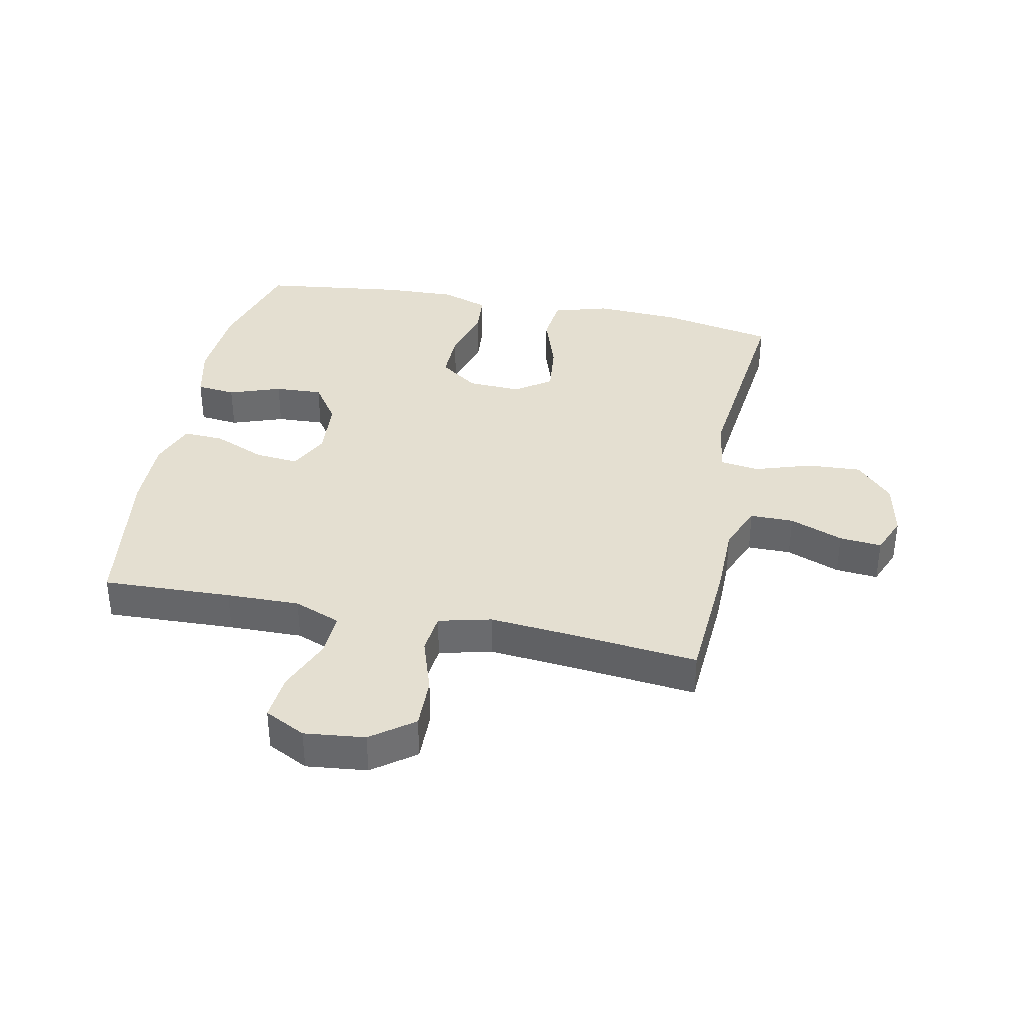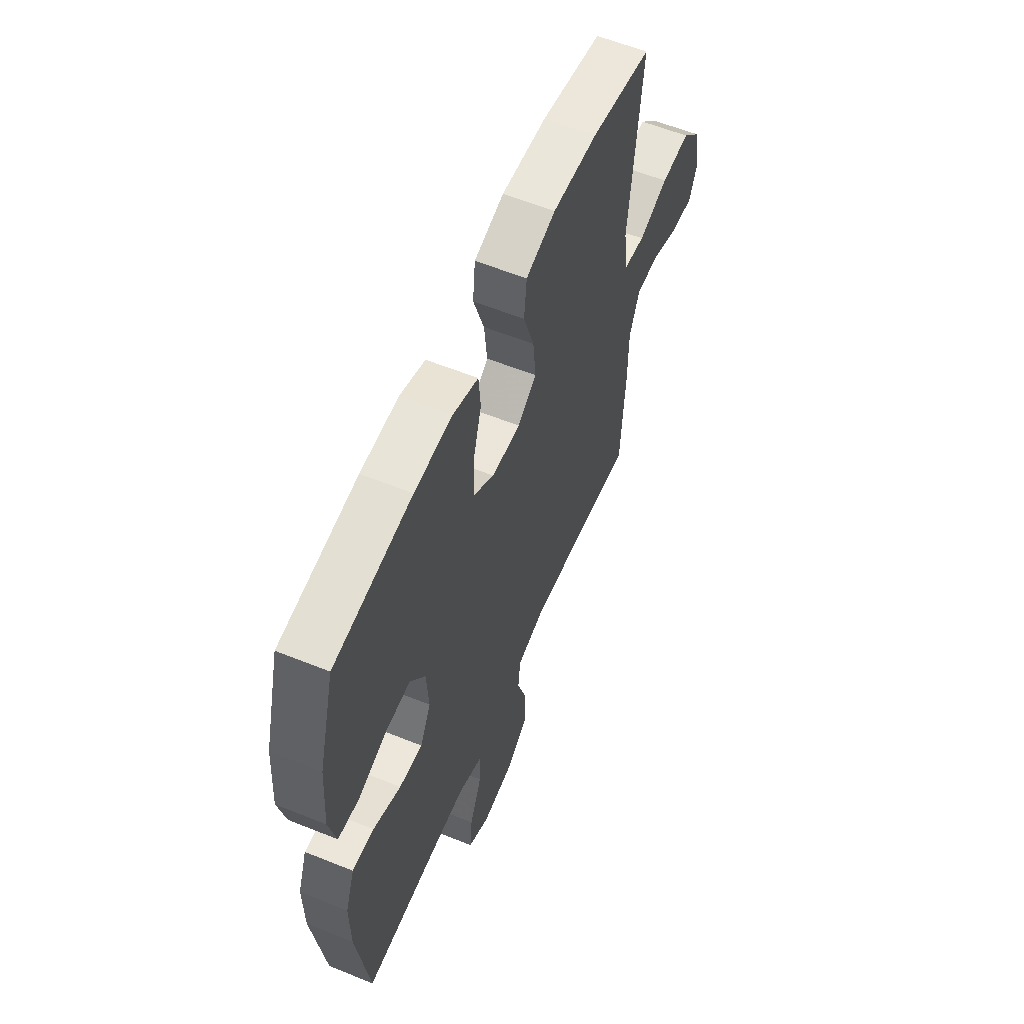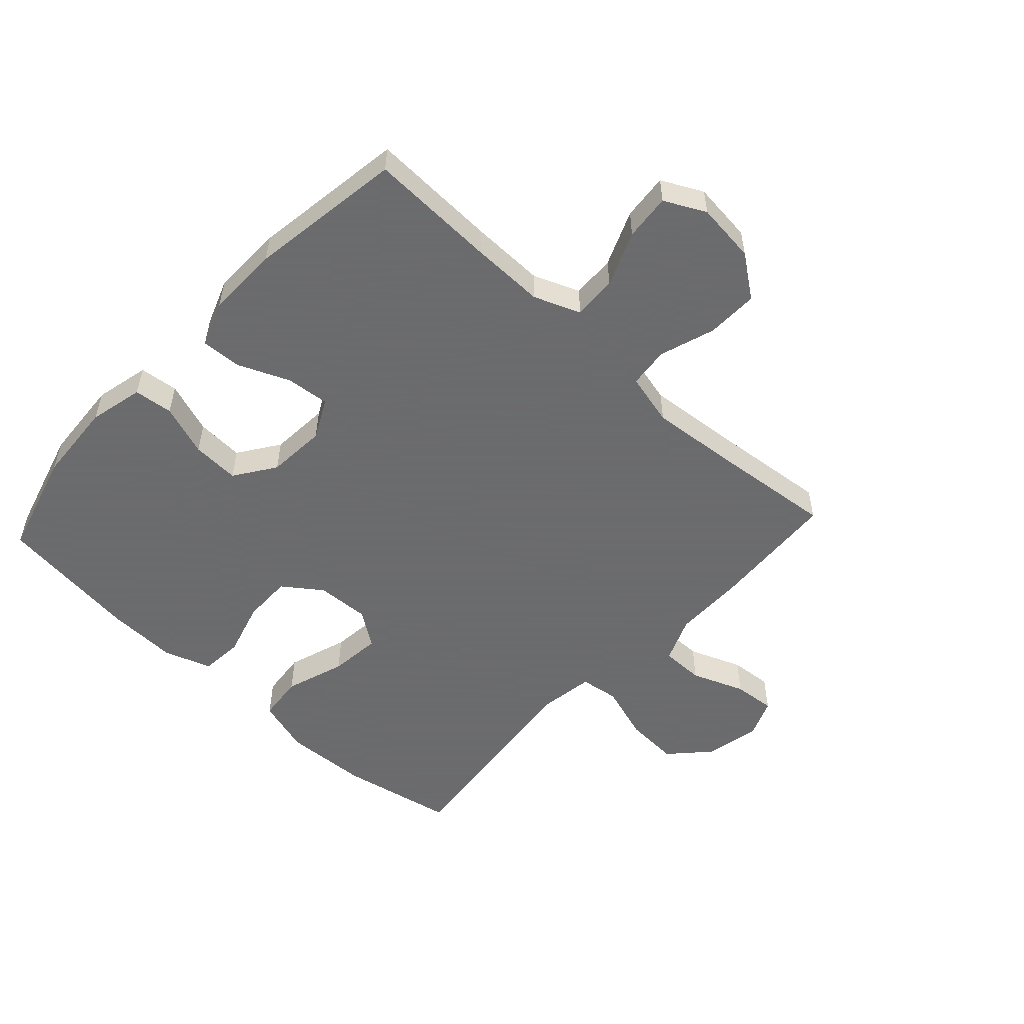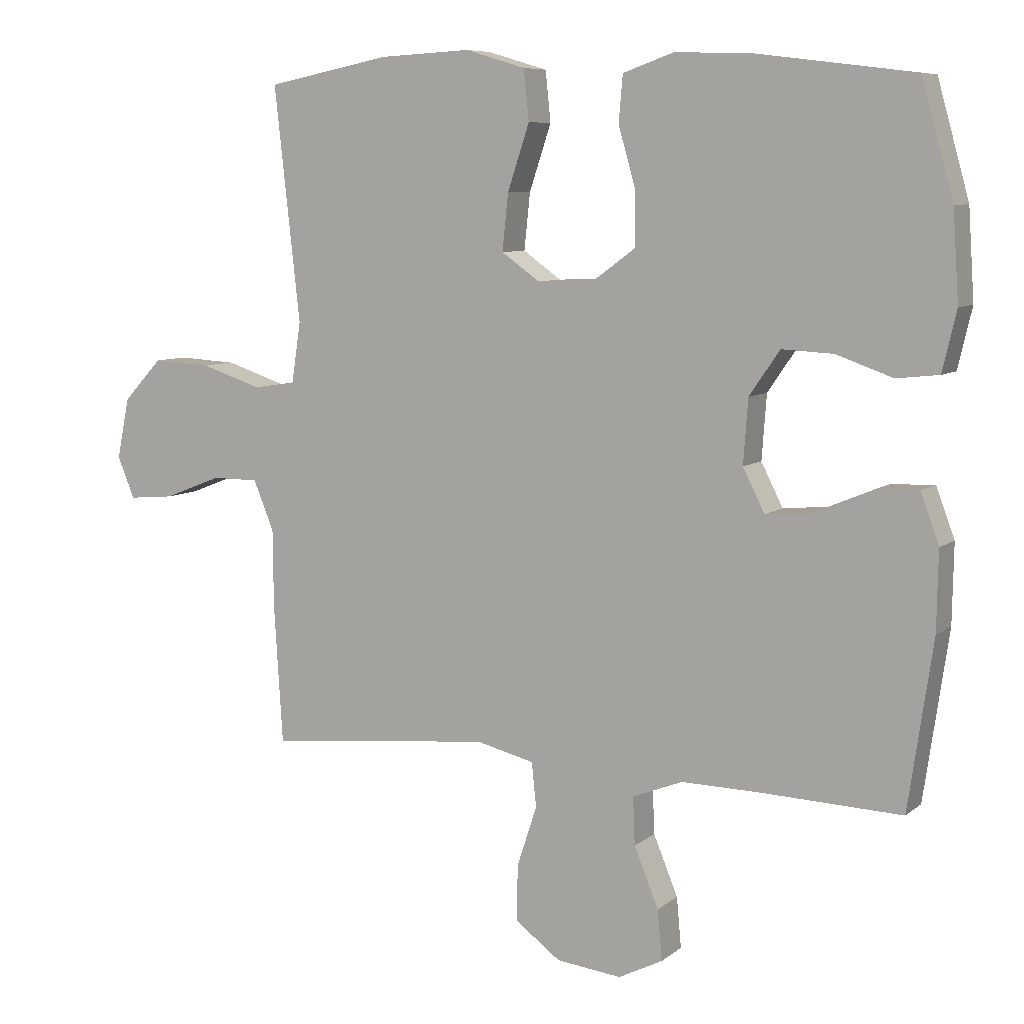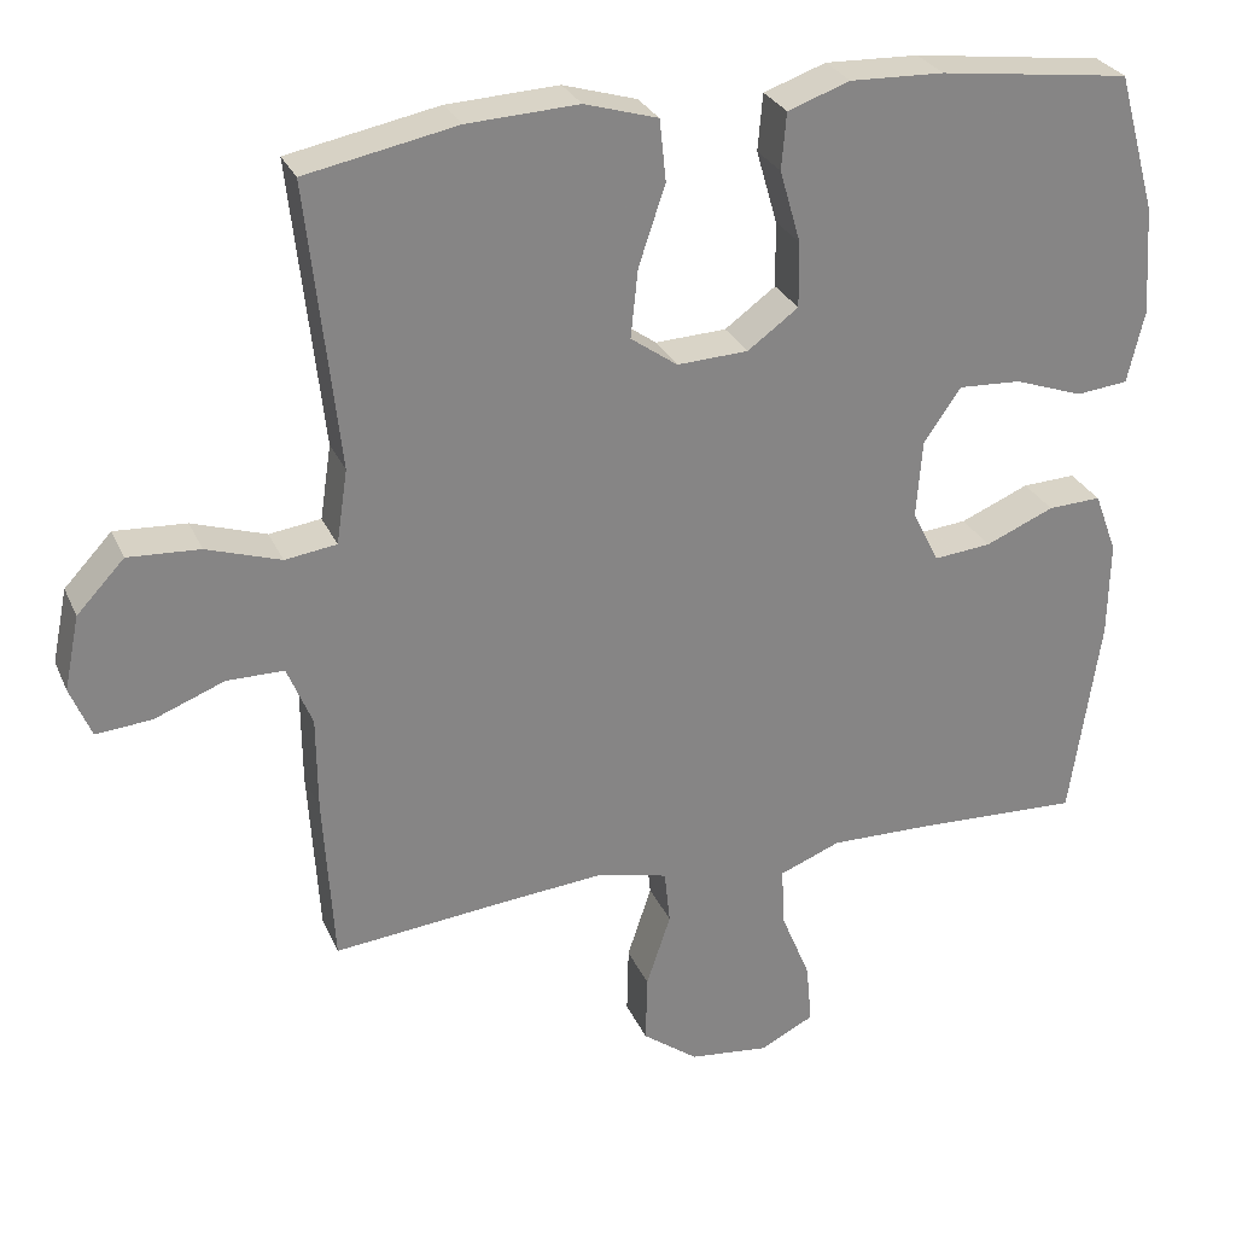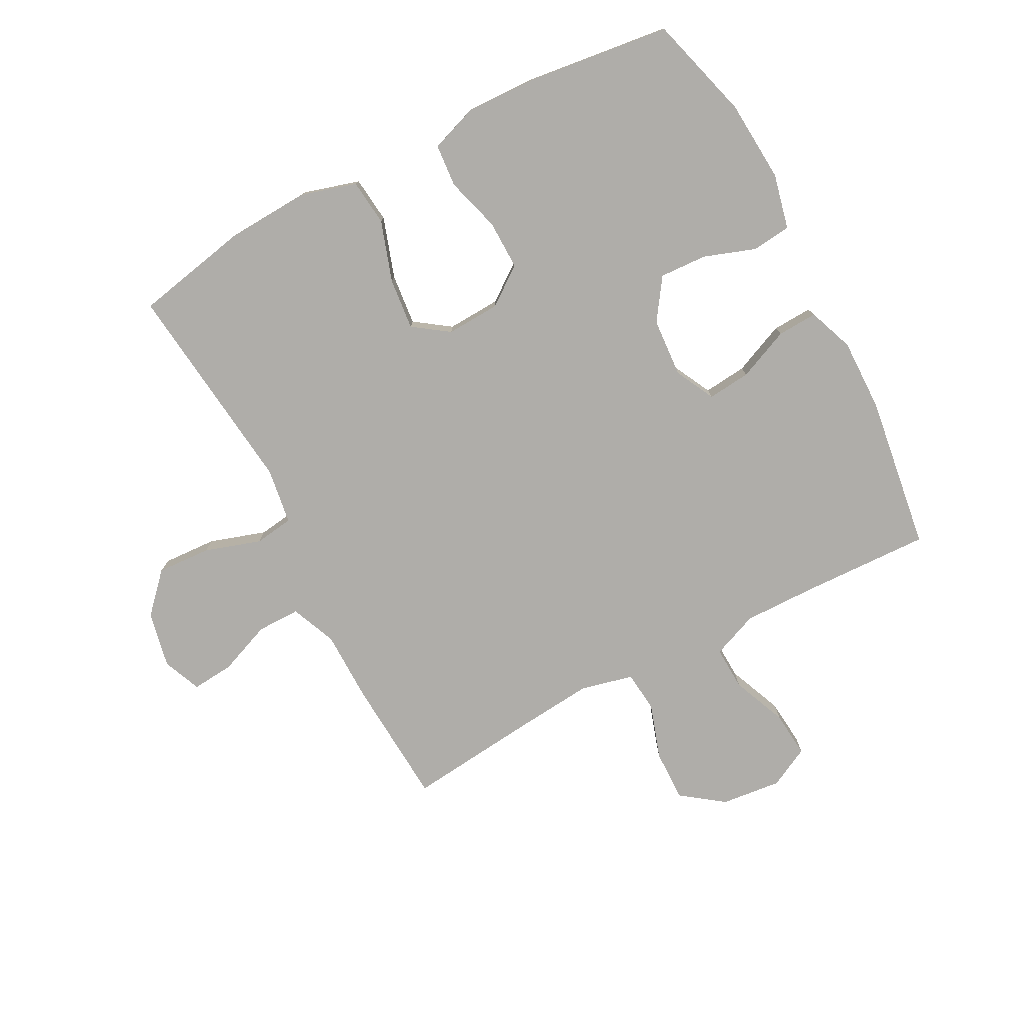
<metadata>
{"format":"obj","ext":"obj","renderer":"f3d","projection":"perspective","resolution":1024,"background":"white","views":[{"elev":36.8,"azim":-168.5,"up":"+Y"},{"elev":59.0,"azim":112.6,"up":"+Z"},{"elev":-53.5,"azim":137.2,"up":"+Y"},{"elev":7.7,"azim":27.0,"up":"+Z"},{"elev":28.2,"azim":-20.2,"up":"+Z"},{"elev":-77.4,"azim":27.9,"up":"+Y"}]}
</metadata>
<code>
v 0.5 0.07 -0.5
v 0.289 0.07 -0.492
v 0.169 0.07 -0.49
v 0.093 0.07 -0.52
v 0.096 0.07 -0.592
v 0.133 0.07 -0.682
v 0.14 0.07 -0.758
v 0.073 0.07 -0.792
v -0.026 0.07 -0.781
v -0.095 0.07 -0.73
v -0.093 0.07 -0.645
v -0.063 0.07 -0.554
v -0.07 0.07 -0.487
v -0.156 0.07 -0.466
v -0.288 0.07 -0.478
v -0.5 0.07 -0.5
v -0.513 0.07 -0.29
v -0.514 0.07 -0.172
v -0.545 0.07 -0.097
v -0.616 0.07 -0.097
v -0.703 0.07 -0.131
v -0.772 0.07 -0.137
v -0.798 0.07 -0.074
v -0.779 0.07 0.018
v -0.72 0.07 0.081
v -0.631 0.07 0.076
v -0.539 0.07 0.046
v -0.475 0.07 0.055
v -0.461 0.07 0.147
v -0.5 0.07 0.5
v -0.313 0.07 0.537
v -0.175 0.07 0.544
v -0.084 0.07 0.517
v -0.076 0.07 0.441
v -0.109 0.07 0.342
v -0.118 0.07 0.257
v -0.06 0.07 0.216
v 0.028 0.07 0.22
v 0.091 0.07 0.266
v 0.09 0.07 0.347
v 0.064 0.07 0.437
v 0.07 0.07 0.507
v 0.147 0.07 0.534
v 0.263 0.07 0.53
v 0.5 0.07 0.5
v 0.548 0.07 0.328
v 0.557 0.07 0.194
v 0.536 0.07 0.104
v 0.472 0.07 0.097
v 0.387 0.07 0.127
v 0.309 0.07 0.131
v 0.263 0.07 0.064
v 0.256 0.07 -0.033
v 0.289 0.07 -0.098
v 0.36 0.07 -0.091
v 0.445 0.07 -0.055
v 0.511 0.07 -0.052
v 0.539 0.07 -0.127
v 0.537 0.07 -0.246
v 0.5 0 -0.5
v 0.289 0 -0.492
v 0.169 0 -0.49
v 0.093 0 -0.52
v 0.096 0 -0.592
v 0.133 0 -0.682
v 0.14 0 -0.758
v 0.073 0 -0.792
v -0.026 0 -0.781
v -0.095 0 -0.73
v -0.093 0 -0.645
v -0.063 0 -0.554
v -0.07 0 -0.487
v -0.156 0 -0.466
v -0.288 0 -0.478
v -0.5 0 -0.5
v -0.513 0 -0.29
v -0.514 0 -0.172
v -0.545 0 -0.097
v -0.616 0 -0.097
v -0.703 0 -0.131
v -0.772 0 -0.137
v -0.798 0 -0.074
v -0.779 0 0.018
v -0.72 0 0.081
v -0.631 0 0.076
v -0.539 0 0.046
v -0.475 0 0.055
v -0.461 0 0.147
v -0.5 0 0.5
v -0.313 0 0.537
v -0.175 0 0.544
v -0.084 0 0.517
v -0.076 0 0.441
v -0.109 0 0.342
v -0.118 0 0.257
v -0.06 0 0.216
v 0.028 0 0.22
v 0.091 0 0.266
v 0.09 0 0.347
v 0.064 0 0.437
v 0.07 0 0.507
v 0.147 0 0.534
v 0.263 0 0.53
v 0.5 0 0.5
v 0.548 0 0.328
v 0.557 0 0.194
v 0.536 0 0.104
v 0.472 0 0.097
v 0.387 0 0.127
v 0.309 0 0.131
v 0.263 0 0.064
v 0.256 0 -0.033
v 0.289 0 -0.098
v 0.36 0 -0.091
v 0.445 0 -0.055
v 0.511 0 -0.052
v 0.539 0 -0.127
v 0.537 0 -0.246
f 59 1 2
f 58 59 2
f 57 58 2
f 56 57 2
f 55 56 2
f 54 55 2 3
f 53 54 3 4
f 52 53 4
f 48 49 50
f 47 48 50
f 46 47 50
f 45 46 50
f 44 45 50
f 43 44 50
f 42 43 50
f 41 42 50
f 40 41 50
f 39 40 50 51
f 38 39 51 52
f 33 34 35
f 32 33 35
f 31 32 35
f 30 31 35
f 29 30 35
f 28 29 35 36
f 25 26 27
f 24 25 27
f 23 24 27
f 22 23 27
f 21 22 27
f 20 21 27
f 19 20 27 28
f 28 36 37
f 19 28 37
f 18 19 37
f 37 38 52
f 18 37 52
f 17 18 52
f 16 17 52
f 15 16 52
f 10 11 12
f 9 10 12
f 8 9 12
f 7 8 12
f 6 7 12
f 5 6 12
f 4 5 12 13
f 14 15 52
f 4 13 14 52
f 61 60 118
f 61 118 117
f 61 117 116
f 61 116 115
f 61 115 114
f 62 61 114 113
f 63 62 113 112
f 63 112 111
f 109 108 107
f 109 107 106
f 109 106 105
f 109 105 104
f 109 104 103
f 109 103 102
f 109 102 101
f 109 101 100
f 109 100 99
f 110 109 99 98
f 111 110 98 97
f 94 93 92
f 94 92 91
f 94 91 90
f 94 90 89
f 94 89 88
f 95 94 88 87
f 86 85 84
f 86 84 83
f 86 83 82
f 86 82 81
f 86 81 80
f 86 80 79
f 87 86 79 78
f 96 95 87
f 96 87 78
f 96 78 77
f 111 97 96
f 111 96 77
f 111 77 76
f 111 76 75
f 111 75 74
f 71 70 69
f 71 69 68
f 71 68 67
f 71 67 66
f 71 66 65
f 71 65 64
f 72 71 64 63
f 111 74 73
f 111 73 72 63
f 1 60 61 2
f 2 61 62 3
f 3 62 63 4
f 4 63 64 5
f 5 64 65 6
f 6 65 66 7
f 7 66 67 8
f 8 67 68 9
f 9 68 69 10
f 10 69 70 11
f 11 70 71 12
f 12 71 72 13
f 13 72 73 14
f 14 73 74 15
f 15 74 75 16
f 16 75 76 17
f 17 76 77 18
f 18 77 78 19
f 19 78 79 20
f 20 79 80 21
f 21 80 81 22
f 22 81 82 23
f 23 82 83 24
f 24 83 84 25
f 25 84 85 26
f 26 85 86 27
f 27 86 87 28
f 28 87 88 29
f 29 88 89 30
f 30 89 90 31
f 31 90 91 32
f 32 91 92 33
f 33 92 93 34
f 34 93 94 35
f 35 94 95 36
f 36 95 96 37
f 37 96 97 38
f 38 97 98 39
f 39 98 99 40
f 40 99 100 41
f 41 100 101 42
f 42 101 102 43
f 43 102 103 44
f 44 103 104 45
f 45 104 105 46
f 46 105 106 47
f 47 106 107 48
f 48 107 108 49
f 49 108 109 50
f 50 109 110 51
f 51 110 111 52
f 52 111 112 53
f 53 112 113 54
f 54 113 114 55
f 55 114 115 56
f 56 115 116 57
f 57 116 117 58
f 58 117 118 59
f 59 118 60 1

</code>
